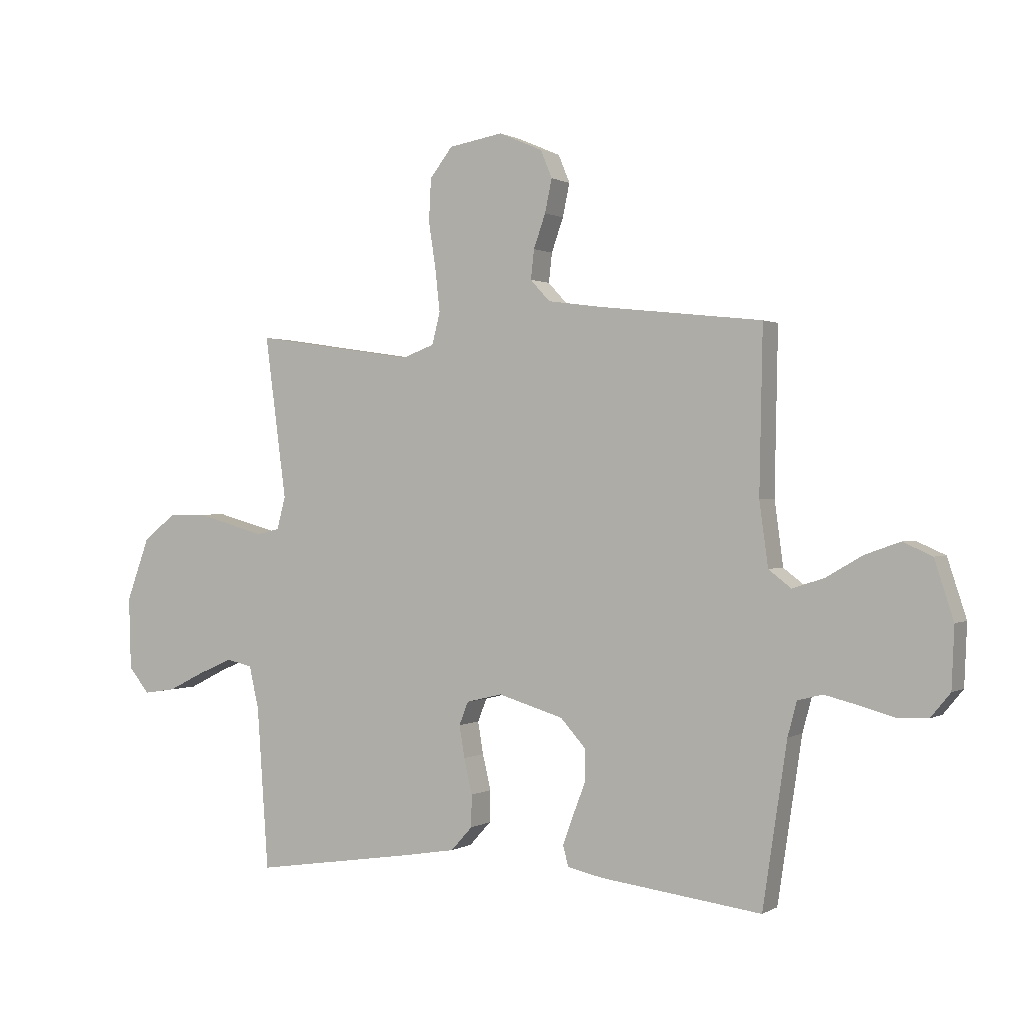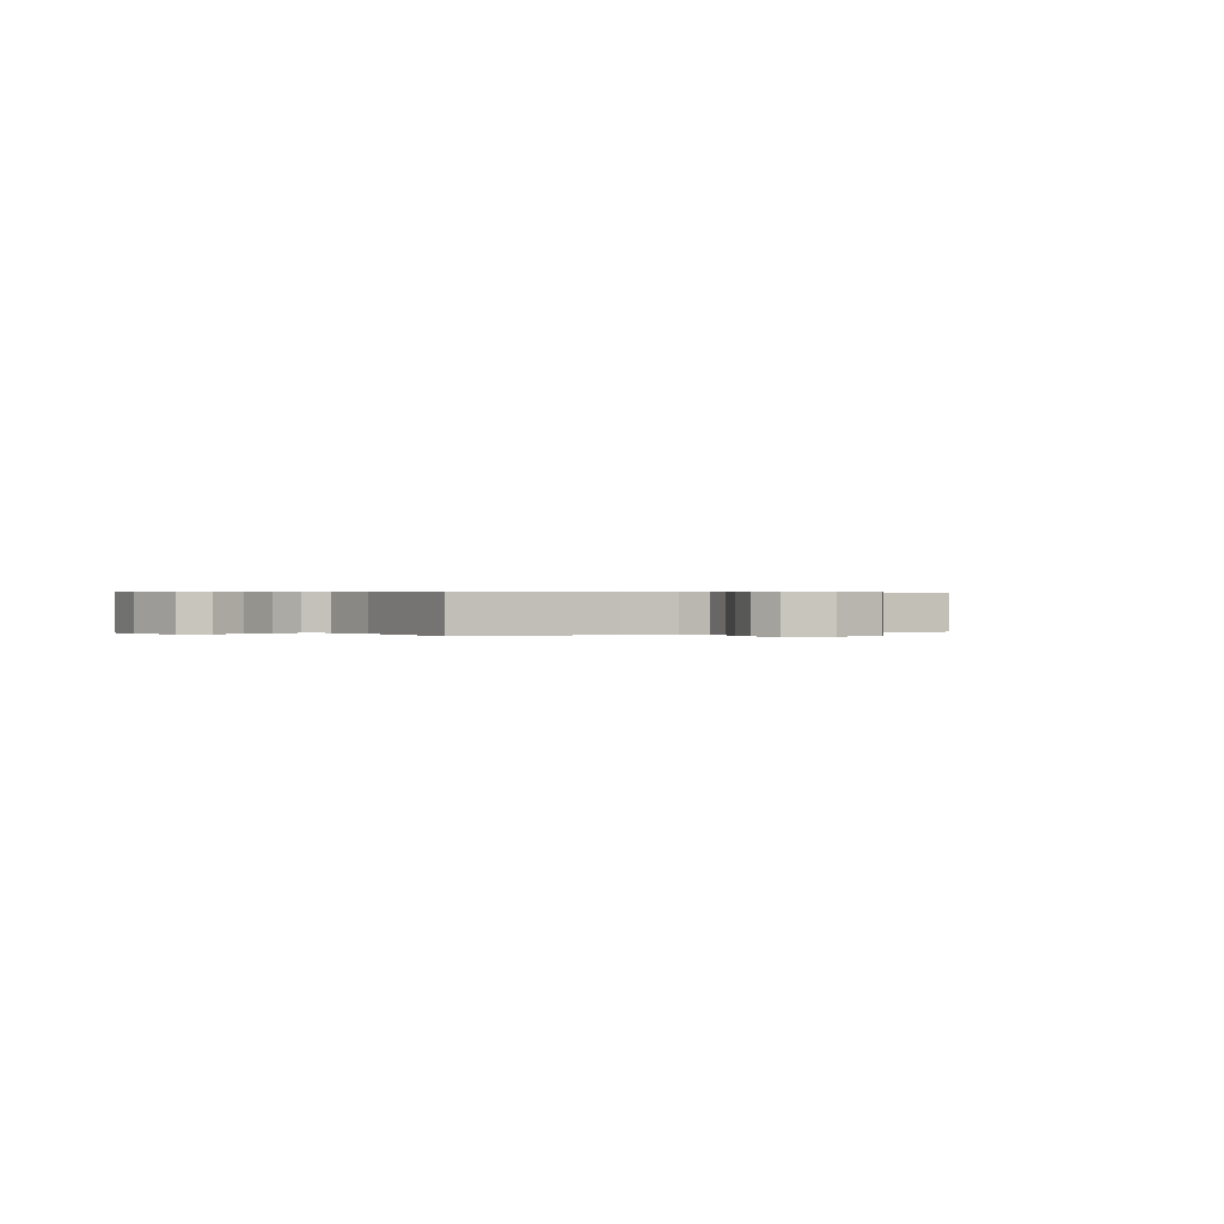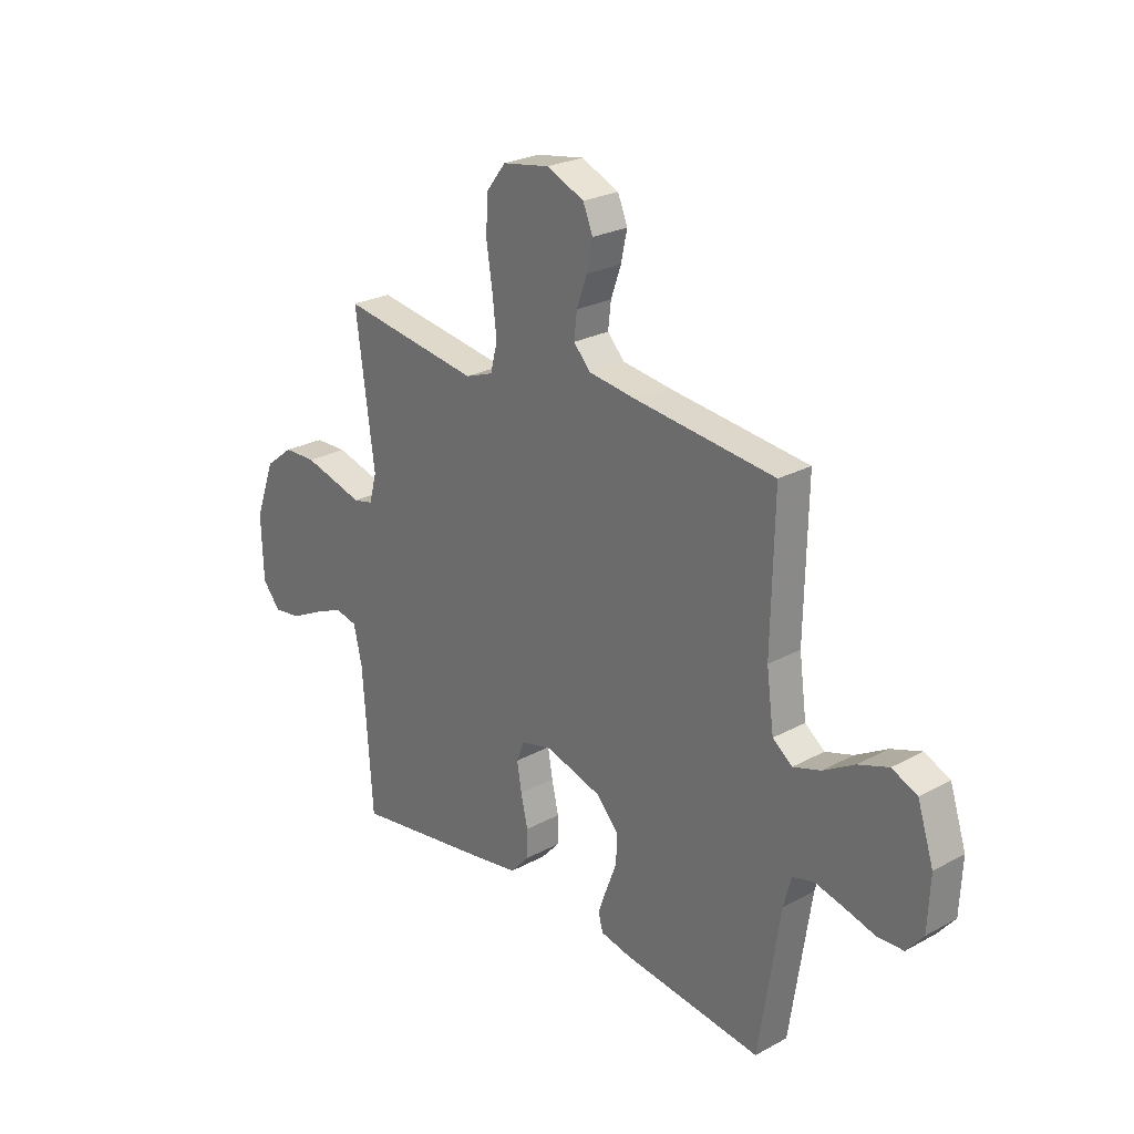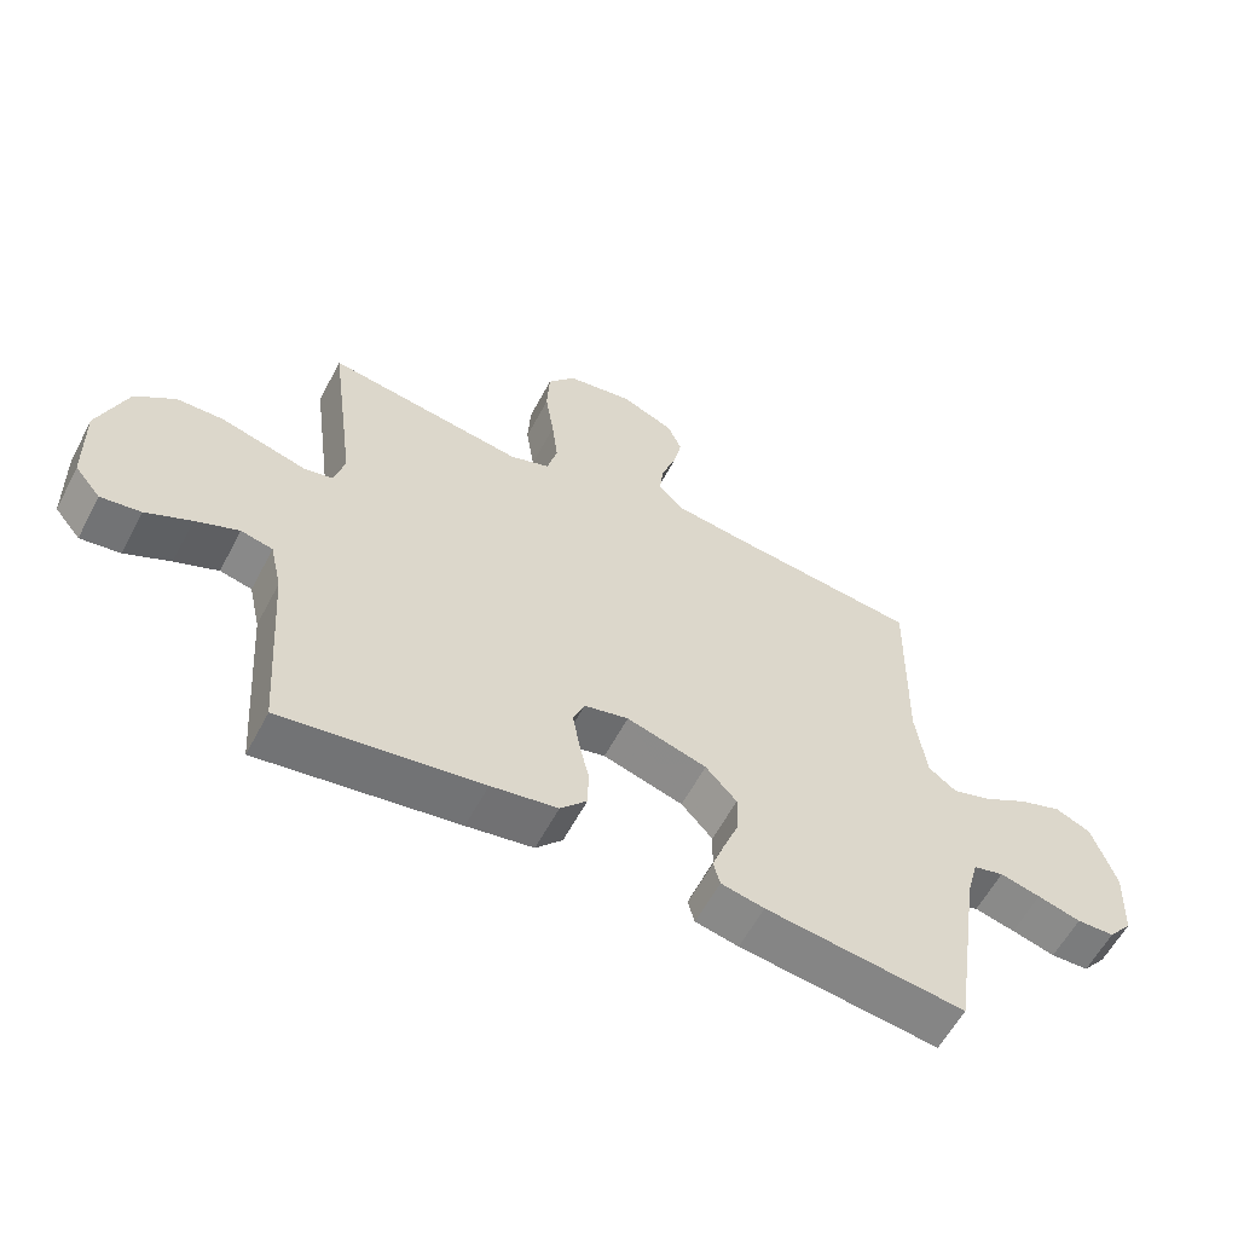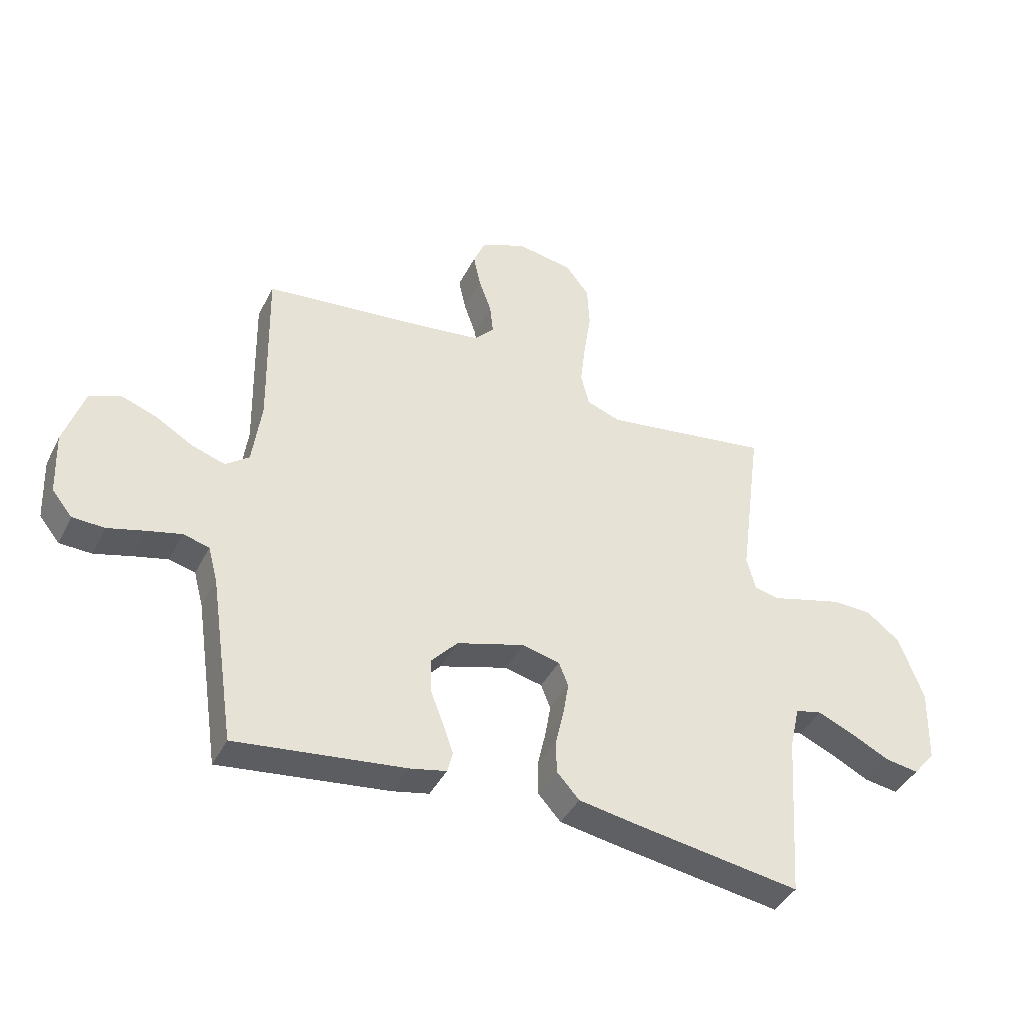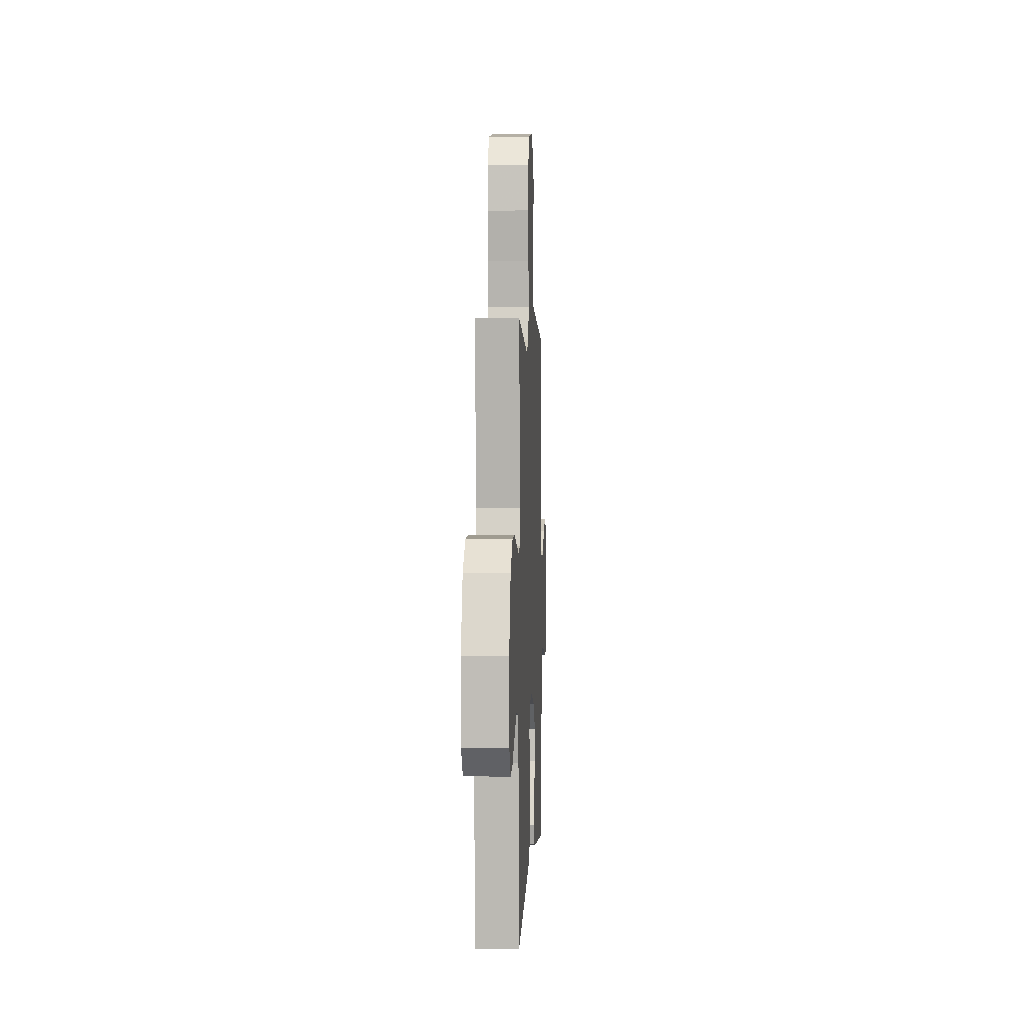
<metadata>
{"format":"obj","ext":"obj","renderer":"f3d","projection":"perspective","resolution":1024,"background":"white","views":[{"elev":0.7,"azim":-152.1,"up":"+Z"},{"elev":0.3,"azim":-30.5,"up":"+Y"},{"elev":25.2,"azim":-131.3,"up":"+Z"},{"elev":-59.4,"azim":152.3,"up":"+Z"},{"elev":-41.2,"azim":-25.1,"up":"+Z"},{"elev":2.3,"azim":92.7,"up":"+Z"}]}
</metadata>
<code>
v -0.5 0.07 -0.5
v -0.545 0.07 -0.2
v -0.562 0.07 -0.137
v -0.608 0.07 -0.125
v -0.669 0.07 -0.14
v -0.734 0.07 -0.158
v -0.791 0.07 -0.156
v -0.827 0.07 -0.112
v -0.832 0.07 0
v -0.797 0.07 0.107
v -0.743 0.07 0.131
v -0.678 0.07 0.108
v -0.611 0.07 0.069
v -0.552 0.07 0.05
v -0.51 0.07 0.082
v -0.494 0.07 0.2
v -0.5 0.07 0.5
v -0.2 0.07 0.533
v -0.097 0.07 0.547
v -0.061 0.07 0.586
v -0.067 0.07 0.64
v -0.089 0.07 0.702
v -0.102 0.07 0.763
v -0.081 0.07 0.814
v 0 0.07 0.849
v 0.101 0.07 0.832
v 0.143 0.07 0.778
v 0.147 0.07 0.7
v 0.134 0.07 0.615
v 0.125 0.07 0.536
v 0.14 0.07 0.477
v 0.2 0.07 0.455
v 0.5 0.07 0.5
v 0.46 0.07 0.2
v 0.476 0.07 0.14
v 0.519 0.07 0.13
v 0.58 0.07 0.147
v 0.65 0.07 0.166
v 0.72 0.07 0.164
v 0.78 0.07 0.117
v 0.823 0.07 0
v 0.819 0.07 -0.134
v 0.78 0.07 -0.181
v 0.72 0.07 -0.172
v 0.652 0.07 -0.138
v 0.587 0.07 -0.11
v 0.539 0.07 -0.121
v 0.521 0.07 -0.2
v 0.5 0.07 -0.5
v 0.2 0.07 -0.454
v 0.1 0.07 -0.437
v 0.06 0.07 -0.393
v 0.059 0.07 -0.334
v 0.074 0.07 -0.269
v 0.084 0.07 -0.21
v 0.067 0.07 -0.167
v 0 0.07 -0.151
v -0.121 0.07 -0.187
v -0.168 0.07 -0.239
v -0.167 0.07 -0.299
v -0.144 0.07 -0.359
v -0.125 0.07 -0.412
v -0.135 0.07 -0.449
v -0.2 0.07 -0.463
v -0.5 0 -0.5
v -0.545 0 -0.2
v -0.562 0 -0.137
v -0.608 0 -0.125
v -0.669 0 -0.14
v -0.734 0 -0.158
v -0.791 0 -0.156
v -0.827 0 -0.112
v -0.832 0 0
v -0.797 0 0.107
v -0.743 0 0.131
v -0.678 0 0.108
v -0.611 0 0.069
v -0.552 0 0.05
v -0.51 0 0.082
v -0.494 0 0.2
v -0.5 0 0.5
v -0.2 0 0.533
v -0.097 0 0.547
v -0.061 0 0.586
v -0.067 0 0.64
v -0.089 0 0.702
v -0.102 0 0.763
v -0.081 0 0.814
v 0 0 0.849
v 0.101 0 0.832
v 0.143 0 0.778
v 0.147 0 0.7
v 0.134 0 0.615
v 0.125 0 0.536
v 0.14 0 0.477
v 0.2 0 0.455
v 0.5 0 0.5
v 0.46 0 0.2
v 0.476 0 0.14
v 0.519 0 0.13
v 0.58 0 0.147
v 0.65 0 0.166
v 0.72 0 0.164
v 0.78 0 0.117
v 0.823 0 0
v 0.819 0 -0.134
v 0.78 0 -0.181
v 0.72 0 -0.172
v 0.652 0 -0.138
v 0.587 0 -0.11
v 0.539 0 -0.121
v 0.521 0 -0.2
v 0.5 0 -0.5
v 0.2 0 -0.454
v 0.1 0 -0.437
v 0.06 0 -0.393
v 0.059 0 -0.334
v 0.074 0 -0.269
v 0.084 0 -0.21
v 0.067 0 -0.167
v 0 0 -0.151
v -0.121 0 -0.187
v -0.168 0 -0.239
v -0.167 0 -0.299
v -0.144 0 -0.359
v -0.125 0 -0.412
v -0.135 0 -0.449
v -0.2 0 -0.463
f 63 64 1 2
f 60 61 62 63
f 60 63 2 3
f 59 60 3
f 58 59 3 4
f 57 58 4
f 51 52 53 54
f 51 54 55
f 48 49 50 51
f 47 48 51 55
f 46 47 55 56
f 42 43 44 45
f 42 45 46
f 41 42 46
f 36 37 38 39
f 36 39 40 41
f 32 33 34
f 31 32 34 35
f 26 27 28 29
f 26 29 30
f 25 26 30
f 24 25 30 31
f 21 22 23 24
f 20 21 24 31
f 16 17 18
f 15 16 18 19
f 10 11 12 13
f 10 13 14
f 9 10 14
f 8 9 14
f 5 6 7 8
f 4 5 8 14
f 57 4 14 15
f 35 36 41 46
f 35 46 56 57
f 20 31 35 57
f 15 19 20 57
f 66 65 128 127
f 127 126 125 124
f 67 66 127 124
f 67 124 123
f 68 67 123 122
f 68 122 121
f 118 117 116 115
f 119 118 115
f 115 114 113 112
f 119 115 112 111
f 120 119 111 110
f 109 108 107 106
f 110 109 106
f 110 106 105
f 103 102 101 100
f 105 104 103 100
f 98 97 96
f 99 98 96 95
f 93 92 91 90
f 94 93 90
f 94 90 89
f 95 94 89 88
f 88 87 86 85
f 95 88 85 84
f 82 81 80
f 83 82 80 79
f 77 76 75 74
f 78 77 74
f 78 74 73
f 78 73 72
f 72 71 70 69
f 78 72 69 68
f 79 78 68 121
f 110 105 100 99
f 121 120 110 99
f 121 99 95 84
f 121 84 83 79
f 1 65 66 2
f 2 66 67 3
f 3 67 68 4
f 4 68 69 5
f 5 69 70 6
f 6 70 71 7
f 7 71 72 8
f 8 72 73 9
f 9 73 74 10
f 10 74 75 11
f 11 75 76 12
f 12 76 77 13
f 13 77 78 14
f 14 78 79 15
f 15 79 80 16
f 16 80 81 17
f 17 81 82 18
f 18 82 83 19
f 19 83 84 20
f 20 84 85 21
f 21 85 86 22
f 22 86 87 23
f 23 87 88 24
f 24 88 89 25
f 25 89 90 26
f 26 90 91 27
f 27 91 92 28
f 28 92 93 29
f 29 93 94 30
f 30 94 95 31
f 31 95 96 32
f 32 96 97 33
f 33 97 98 34
f 34 98 99 35
f 35 99 100 36
f 36 100 101 37
f 37 101 102 38
f 38 102 103 39
f 39 103 104 40
f 40 104 105 41
f 41 105 106 42
f 42 106 107 43
f 43 107 108 44
f 44 108 109 45
f 45 109 110 46
f 46 110 111 47
f 47 111 112 48
f 48 112 113 49
f 49 113 114 50
f 50 114 115 51
f 51 115 116 52
f 52 116 117 53
f 53 117 118 54
f 54 118 119 55
f 55 119 120 56
f 56 120 121 57
f 57 121 122 58
f 58 122 123 59
f 59 123 124 60
f 60 124 125 61
f 61 125 126 62
f 62 126 127 63
f 63 127 128 64
f 64 128 65 1

</code>
